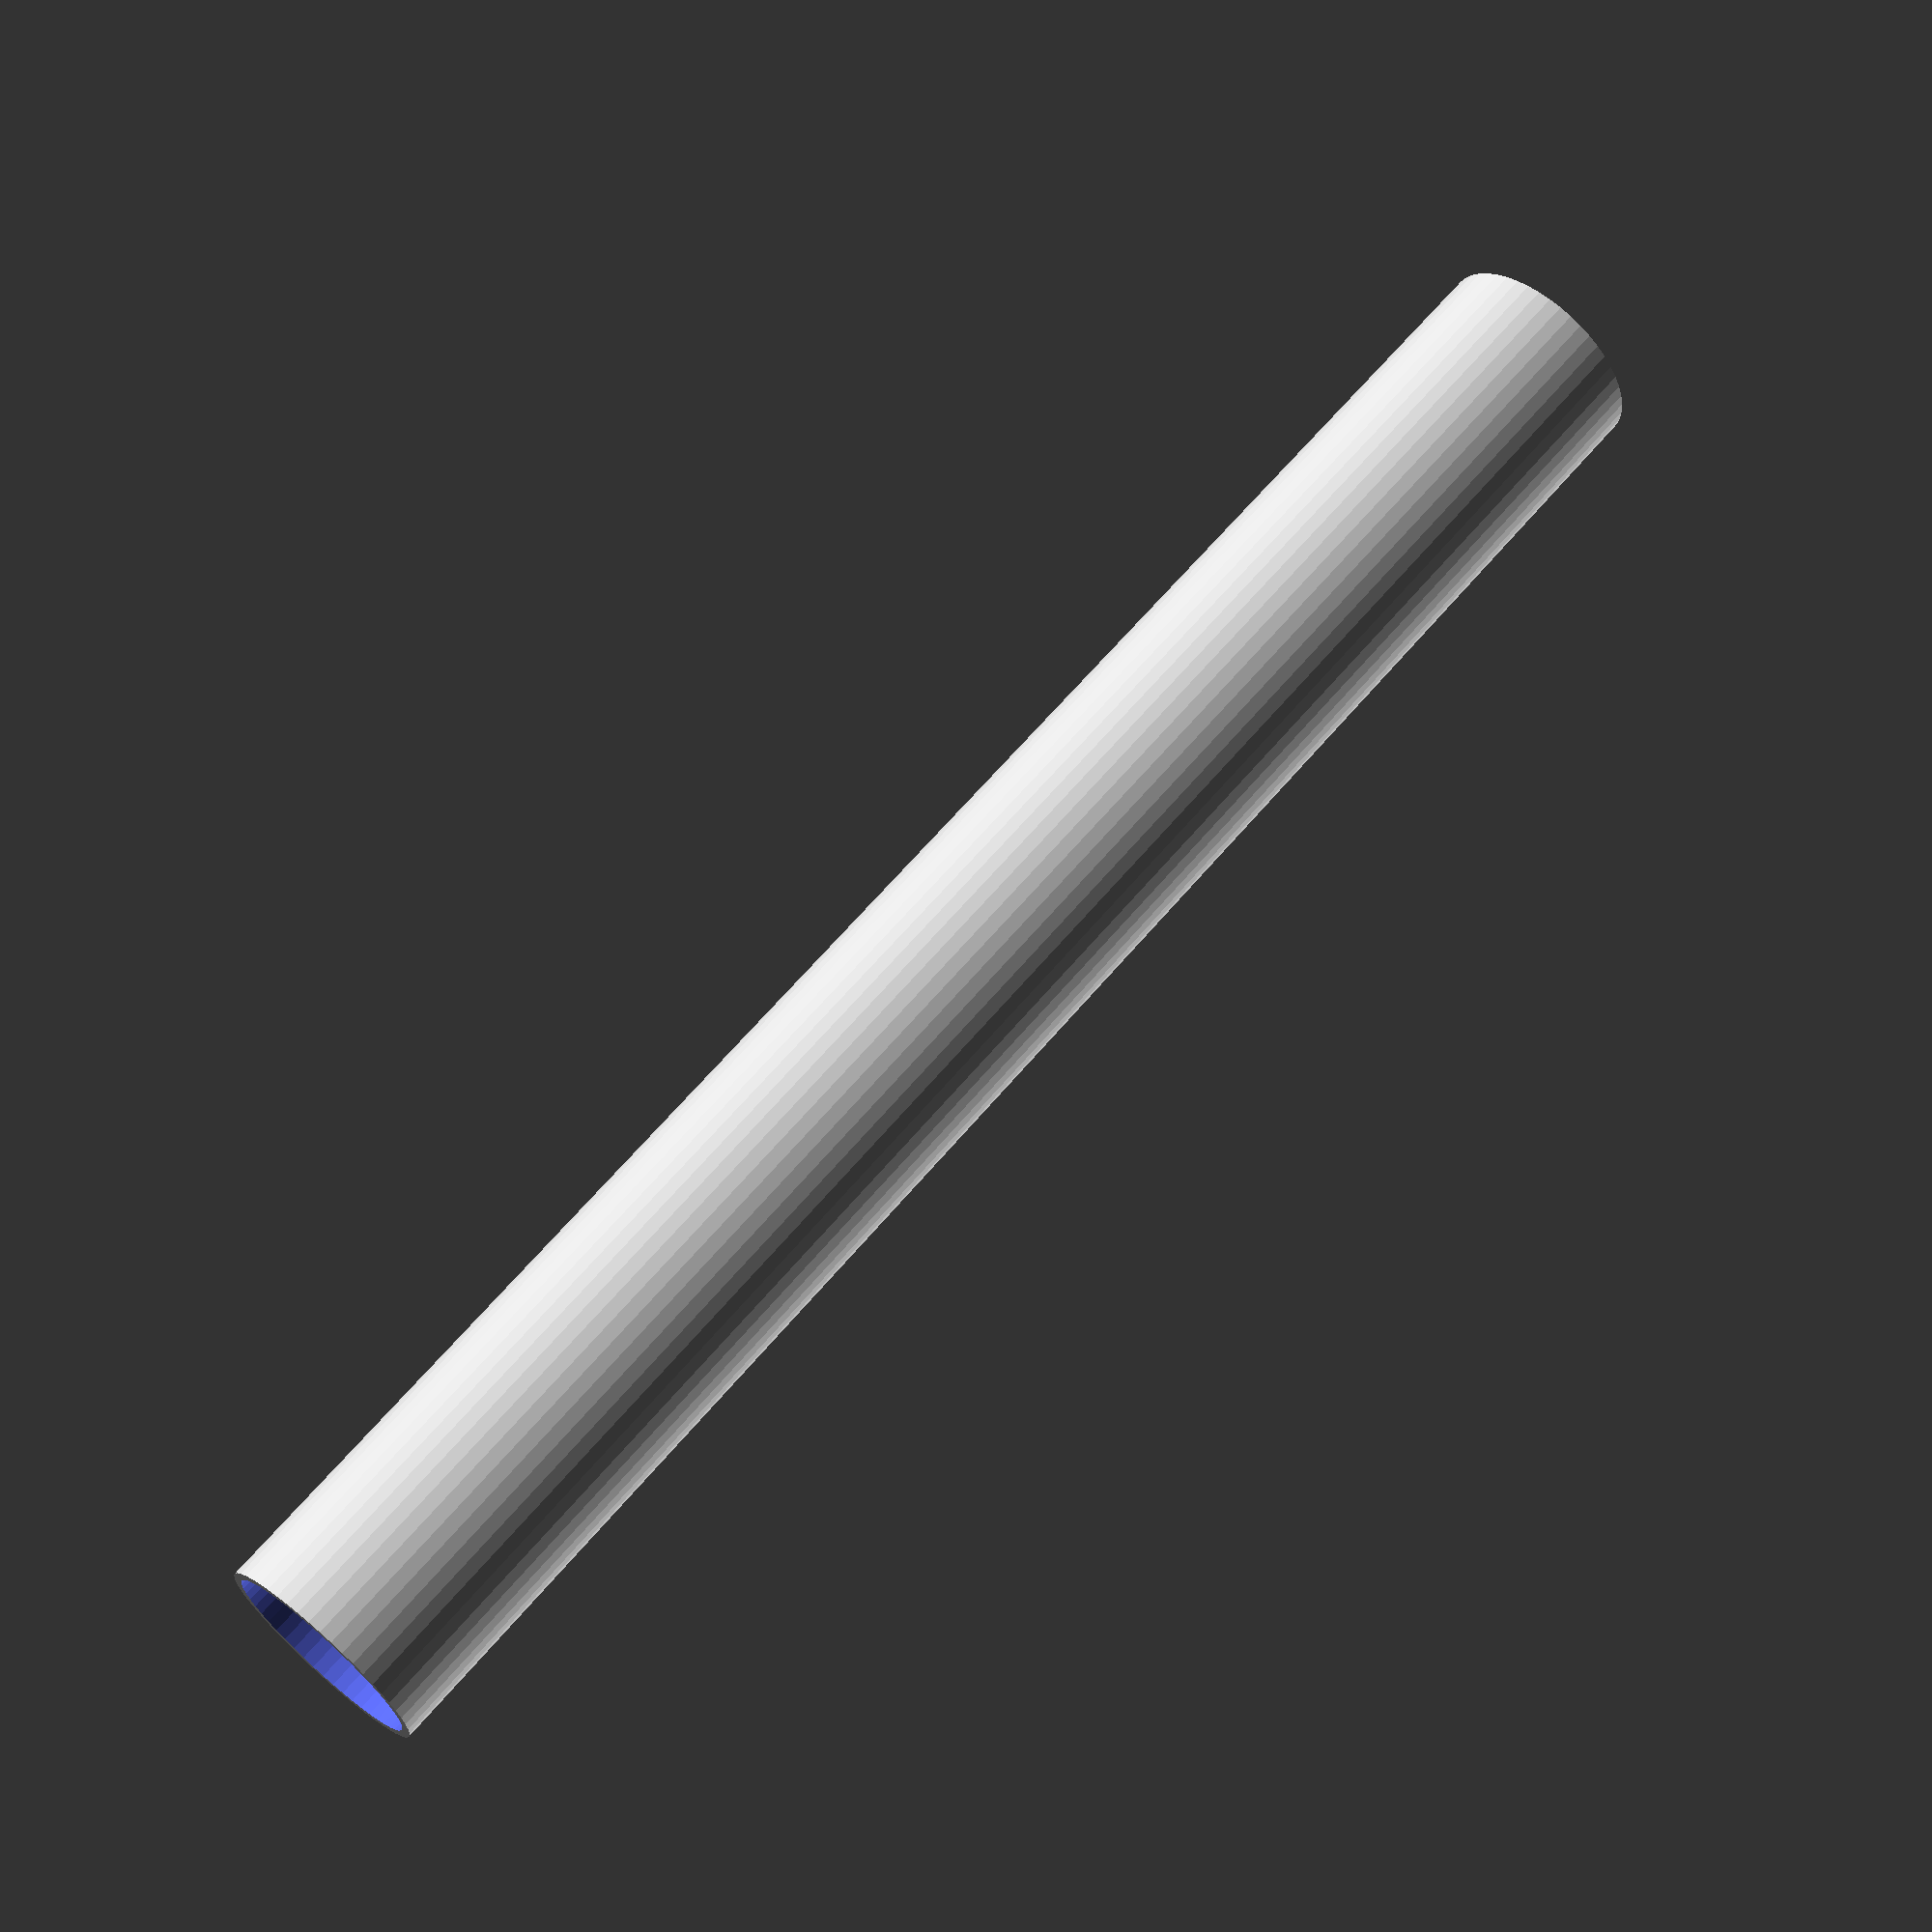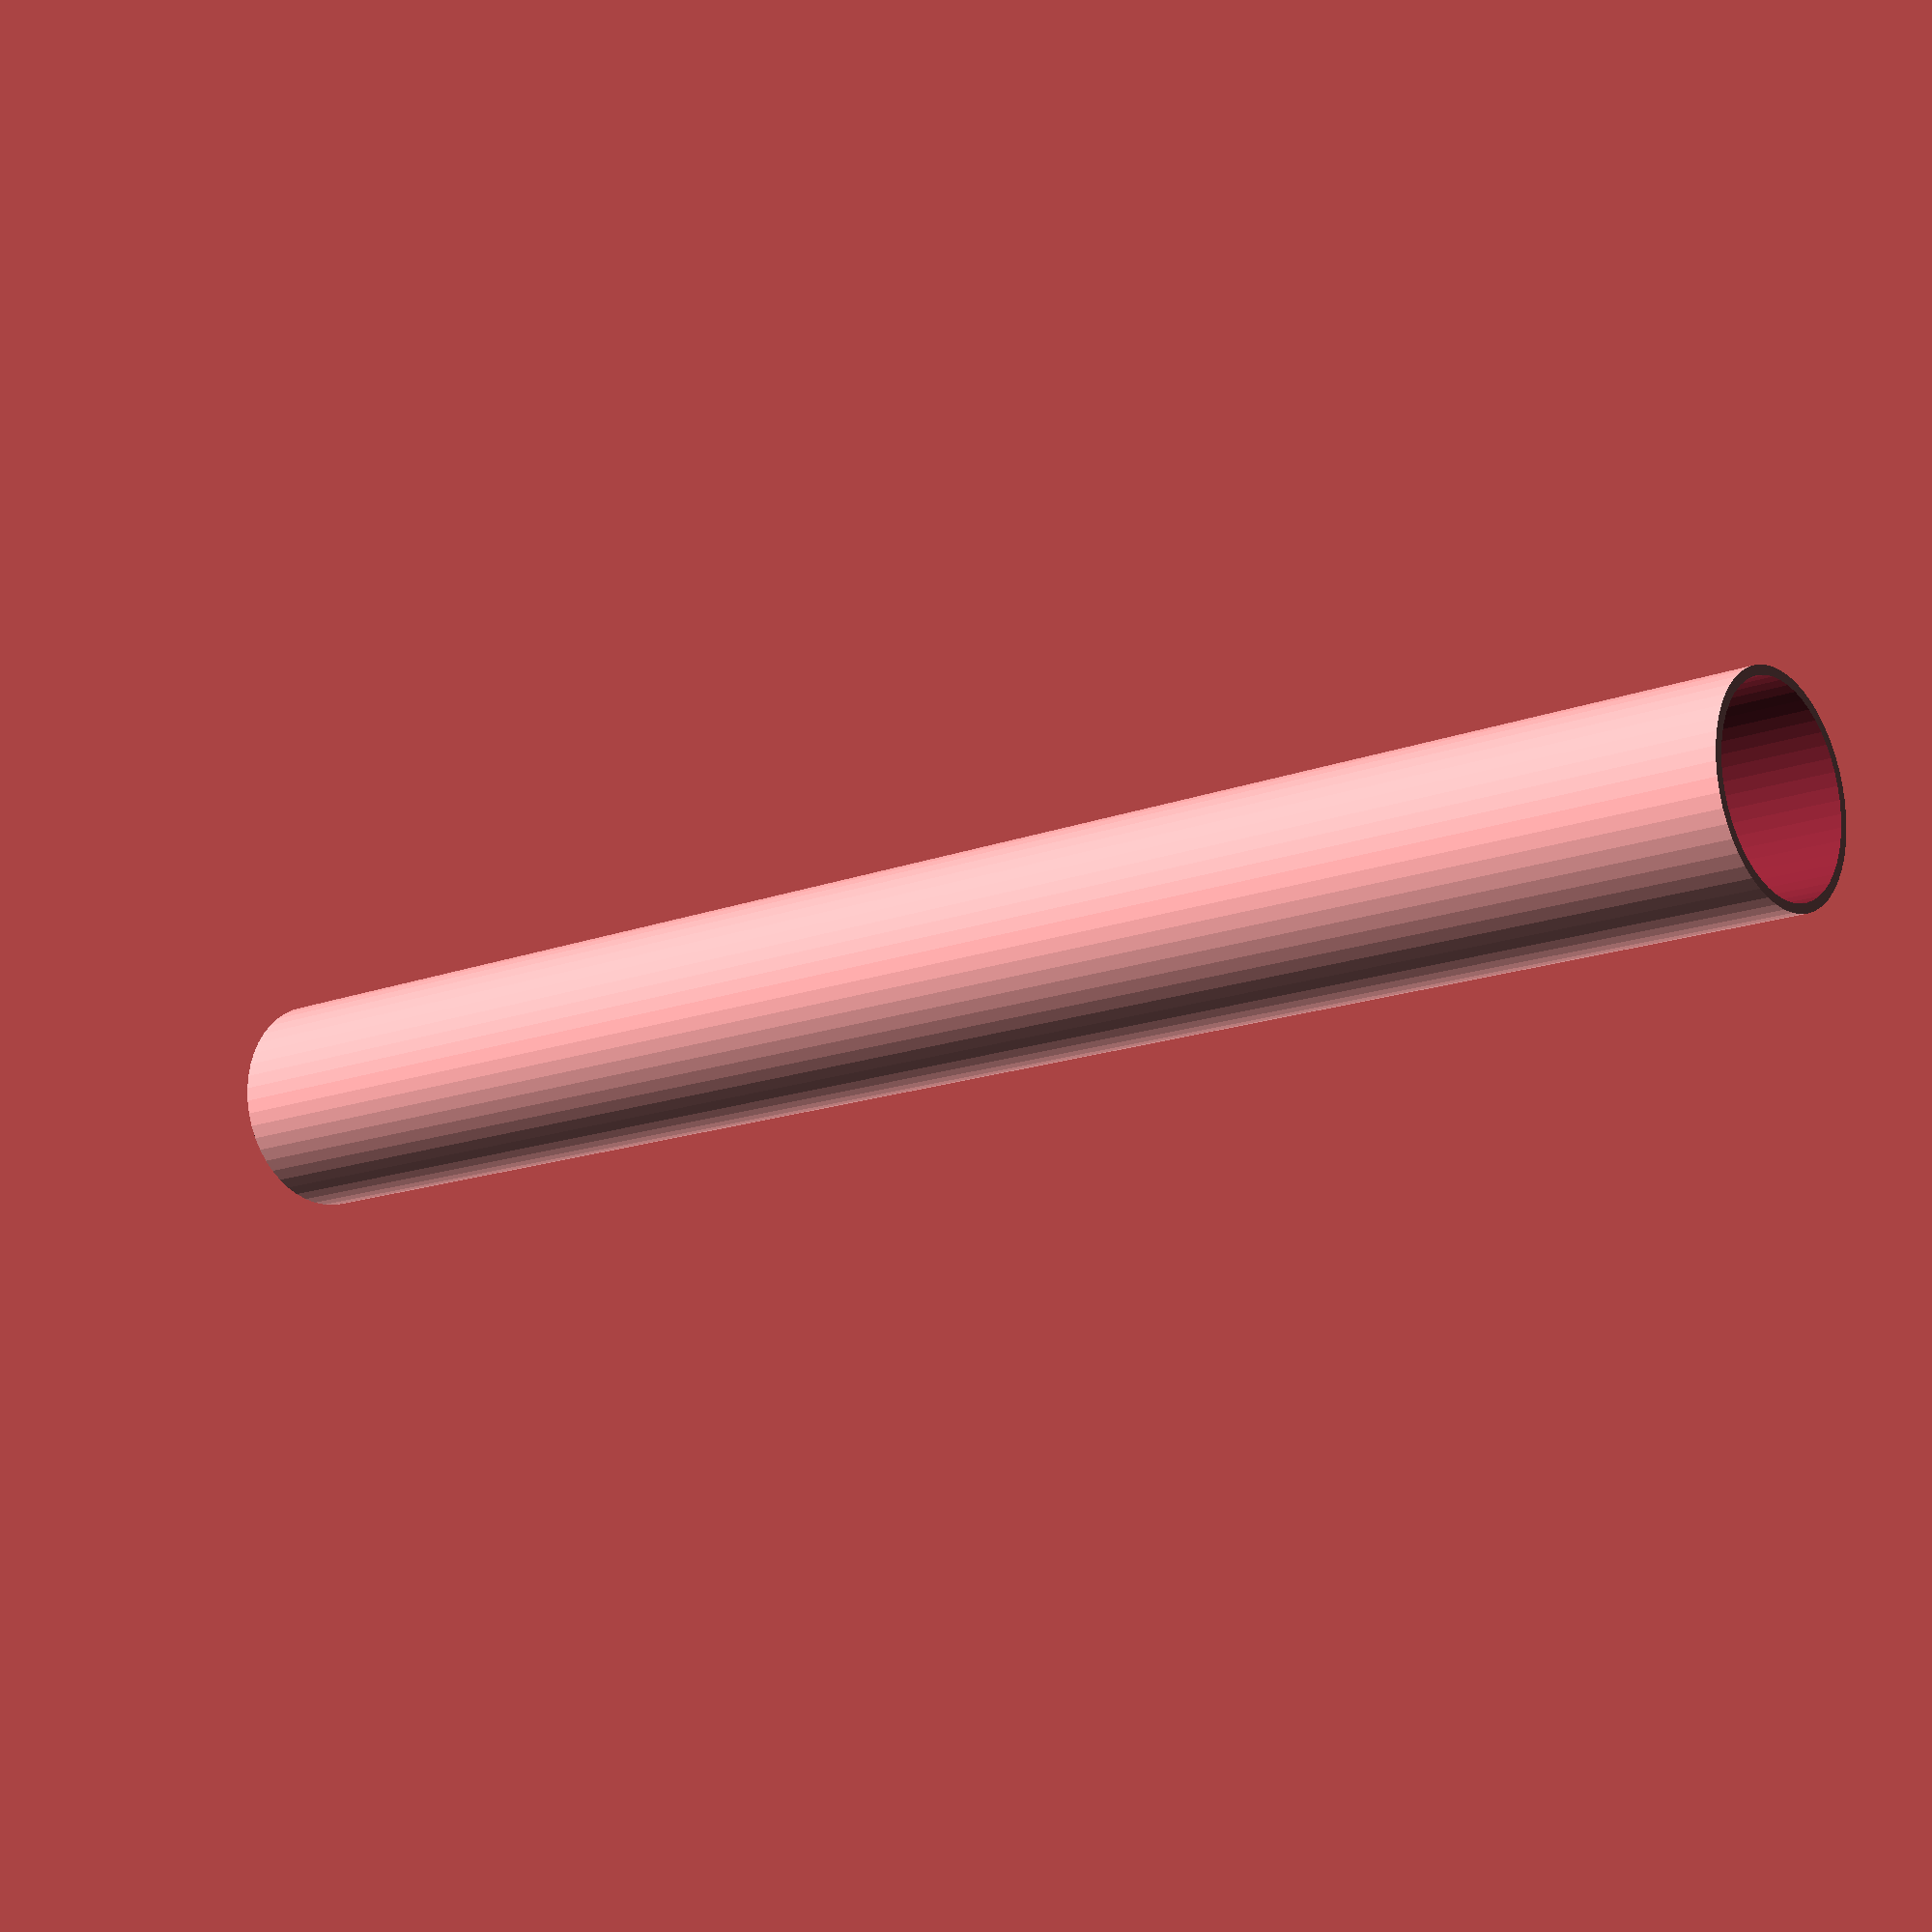
<openscad>
$fn = 50;


difference() {
	union() {
		translate(v = [0, 0, -25.0000000000]) {
			cylinder(h = 50, r = 3.0000000000);
		}
	}
	union() {
		translate(v = [0, 0, -100.0000000000]) {
			cylinder(h = 200, r = 2.7500000000);
		}
	}
}
</openscad>
<views>
elev=114.4 azim=81.7 roll=319.6 proj=p view=solid
elev=195.2 azim=186.6 roll=230.4 proj=p view=solid
</views>
